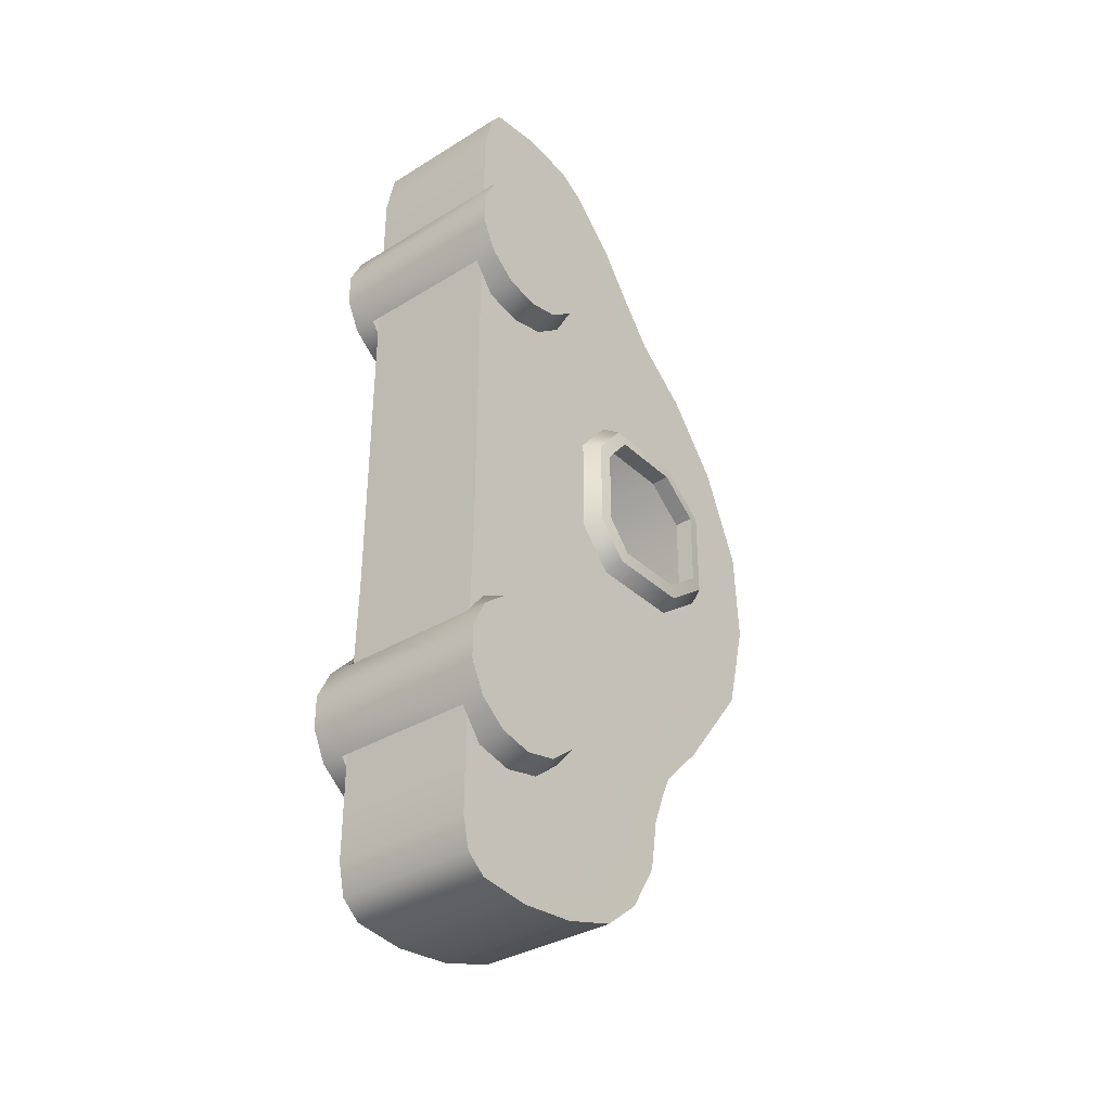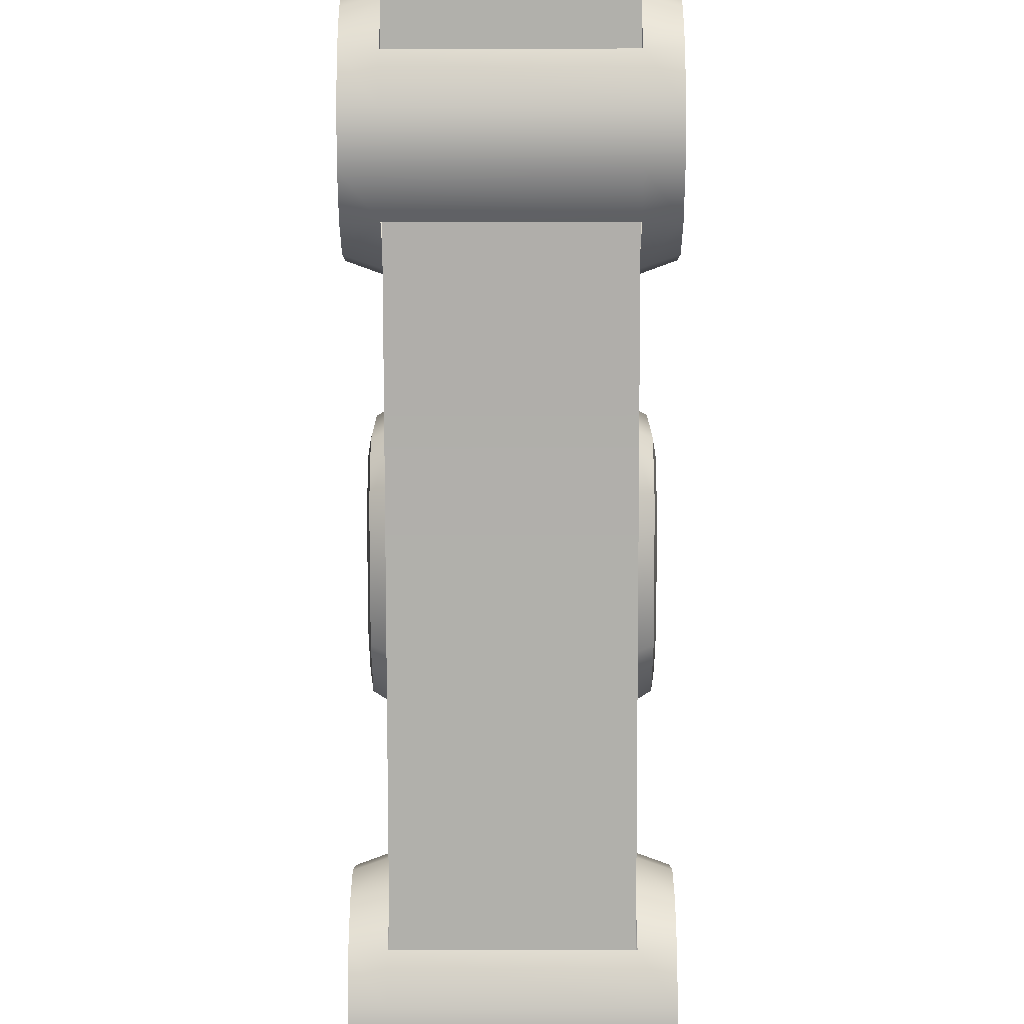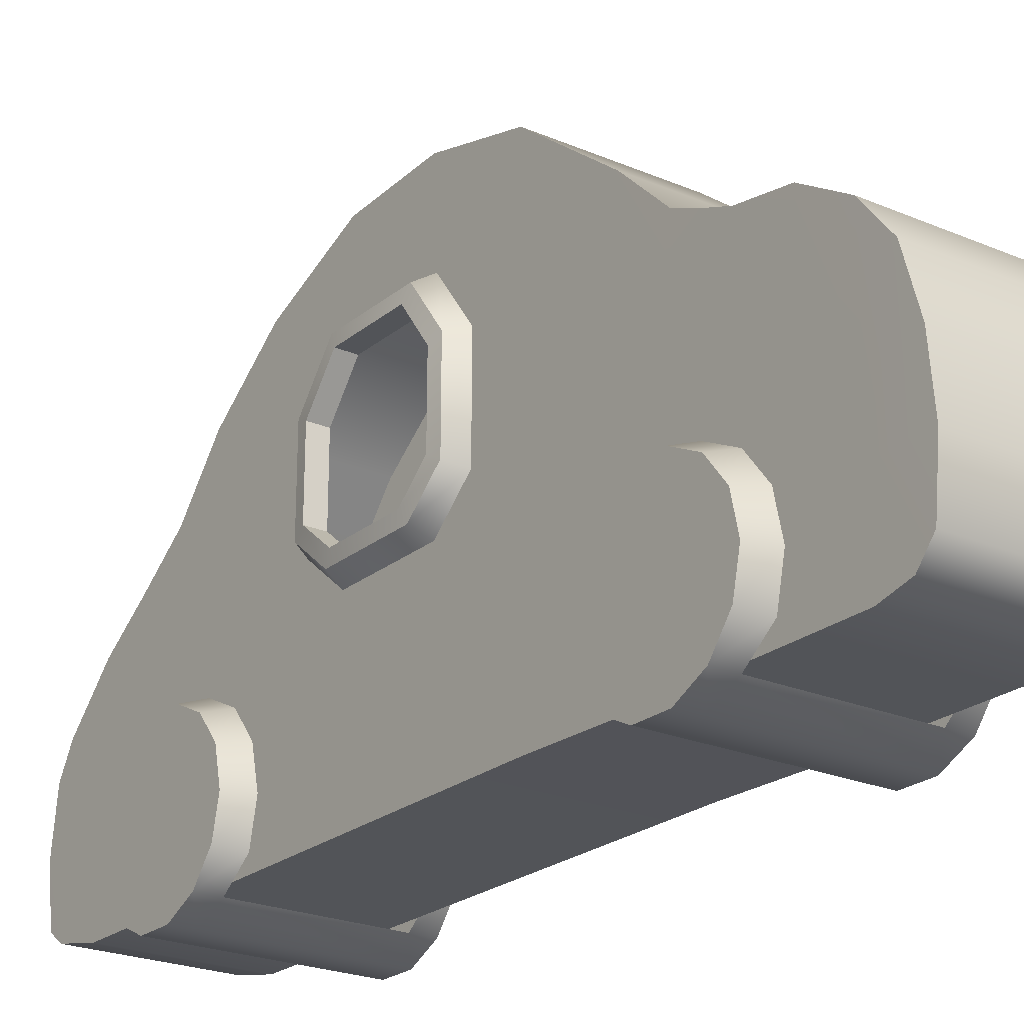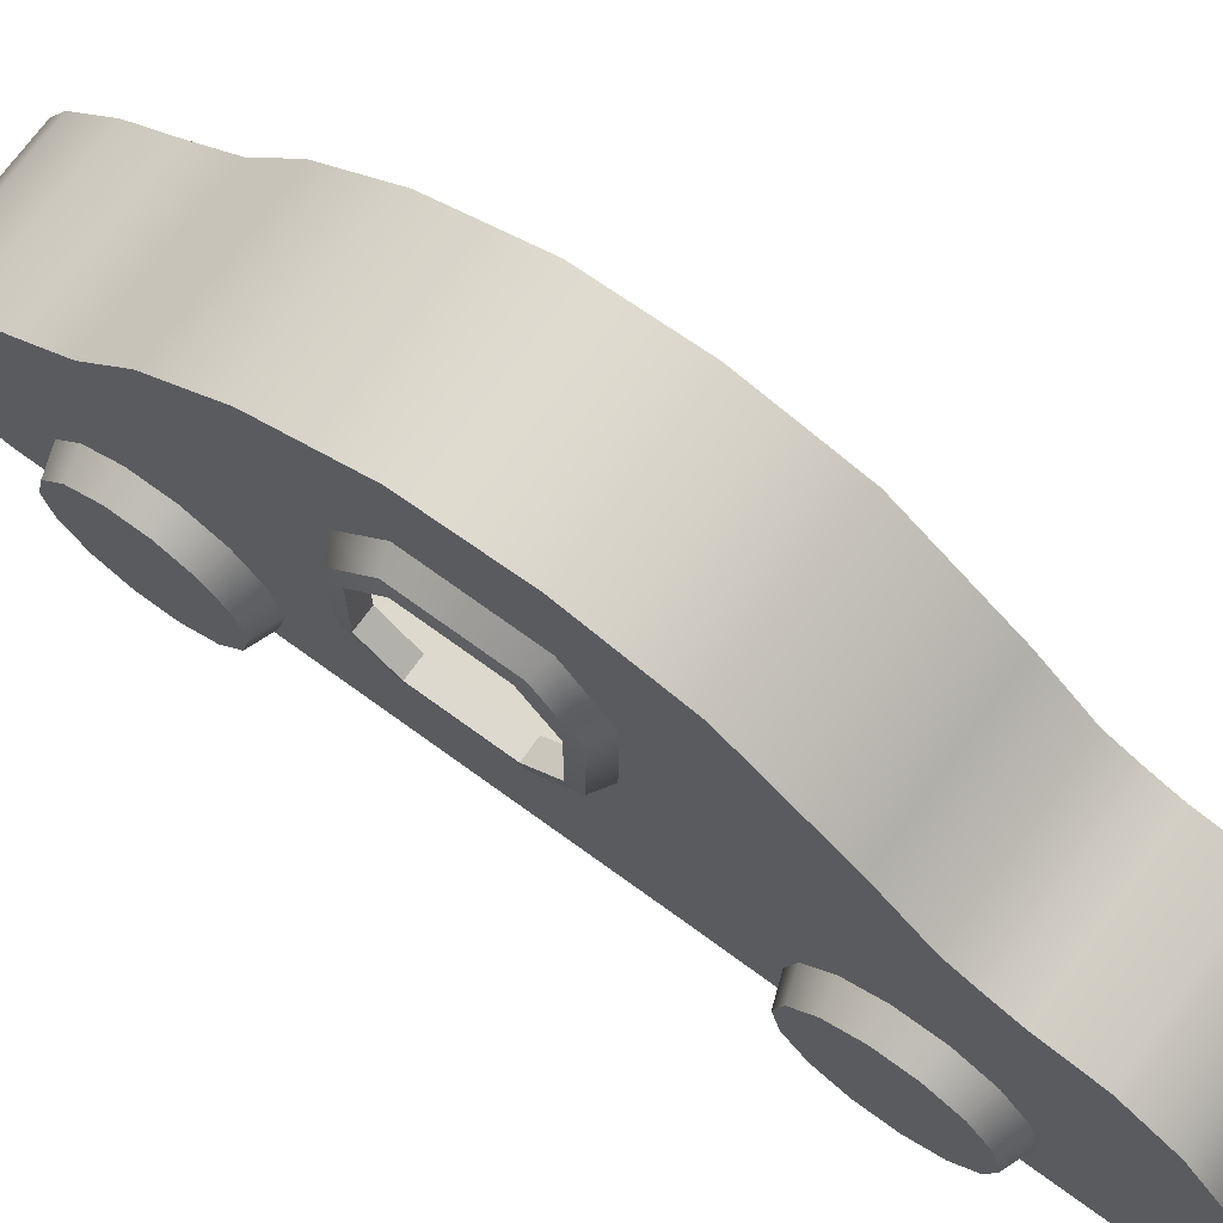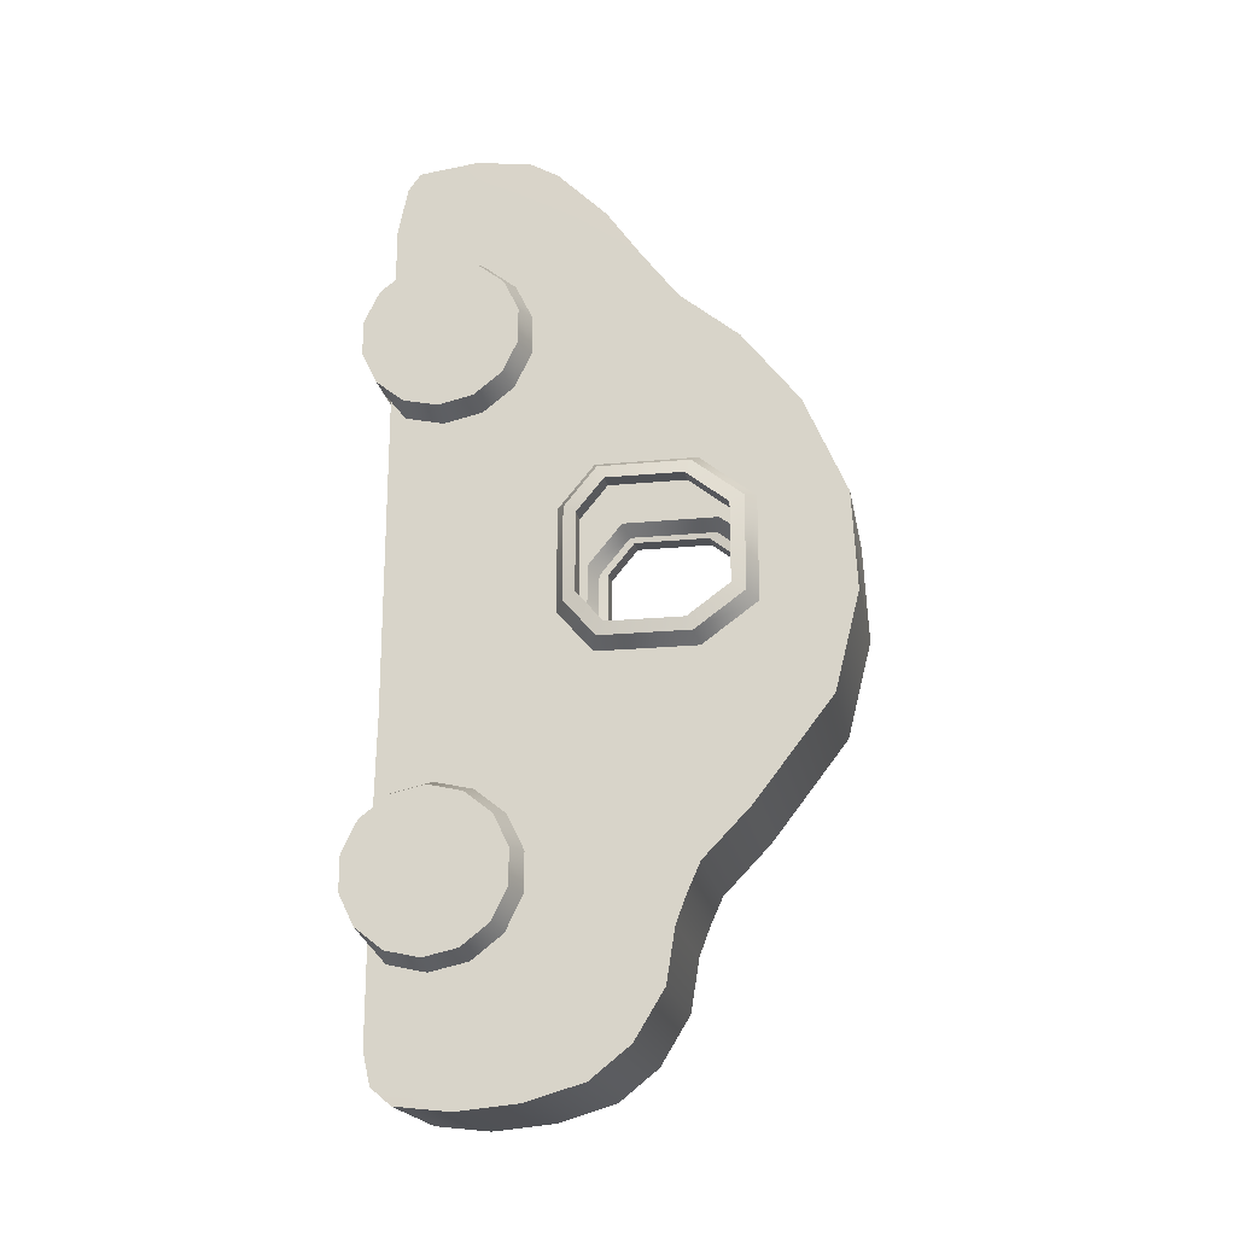
<metadata>
{"format":"obj","ext":"obj","renderer":"f3d","projection":"perspective","resolution":1024,"background":"white","views":[{"elev":-34.8,"azim":39.3,"up":"+Z"},{"elev":-78.5,"azim":-179.9,"up":"+Y"},{"elev":-23.0,"azim":143.8,"up":"+Y"},{"elev":71.9,"azim":126.0,"up":"+Y"},{"elev":-19.9,"azim":100.2,"up":"+Z"}]}
</metadata>
<code>
o Wood_Car
v 0.009425 0.01748 -0.007134
v 0.009416 -0.02098 -0.01377
v 0.009422 0.02443 0.01118
v 0.009416 -0.02098 0.01093
v 0.009416 -0.02098 -0.001423
v 0.009422 0.02443 -0.002042
v 0.009416 0.02312 -0.02644
v 0.009416 -0.02126 -0.02644
v 0.009416 0.01717 -0.03261
v 0.009416 -0.02126 -0.03261
v 0.009416 0.0156 -0.0361
v 0.009416 -0.02126 -0.0361
v 0.009416 0.0131 -0.0466
v 0.009416 -0.02126 -0.0466
v 0.009416 0.00934 -0.05277
v 0.009416 -0.02126 -0.05277
v 0.009416 0.00433 -0.05679
v 0.009416 -0.02032 -0.05679
v 0.009416 -0.002982 -0.05895
v 0.009416 -0.01777 -0.05895
v 0.009425 0.01748 0.01666
v 0.009416 -0.02098 0.02328
v 0.009416 0.01535 0.03871
v 0.009416 0.02286 0.03254
v 0.009416 -0.02098 0.03254
v 0.009416 -0.02098 0.03871
v 0.009416 0.01065 0.04489
v 0.009416 -0.02098 0.04489
v 0.009416 0.006264 0.05106
v 0.009416 -0.02098 0.05106
v 0.009416 1e-06 0.05724
v 0.009416 -0.01973 0.05724
v 0.009416 -0.003757 0.0594
v 0.009416 -0.01816 0.0594
v 0.009458 0.000326 0.01118
v 0.009454 0.004844 -0.007134
v 0.009458 0.000326 -0.002042
v 0.009462 -0.01081 -0.02644
v 0.009461 -0.01081 -0.03261
v 0.009461 -0.01081 -0.0361
v 0.00946 -0.01081 -0.0466
v 0.009459 -0.01081 -0.05277
v 0.009457 -0.01081 -0.05679
v 0.009447 -0.01081 -0.05971
v 0.009454 0.004844 0.01666
v 0.009462 -0.01081 0.03254
v 0.009461 -0.01081 0.03871
v 0.009459 -0.01081 0.04489
v 0.009458 -0.01081 0.05106
v 0.009453 -0.01082 0.05724
v 0.009445 -0.01082 0.06029
v 0.009416 0.01419 -0.03981
v 0.009416 -0.02126 -0.03981
v 0.00946 -0.01081 -0.03981
v 0.009416 0.03602 -0.001423
v 0.009416 0.03288 -0.01377
v 0.009416 0.03539 0.01093
v 0.009416 0.03007 0.02328
v 0.009463 -0.01081 0.01093
v 0.009463 -0.01081 -0.001423
v 0.009463 -0.01081 -0.01377
v 0.009463 -0.01081 0.02328
v 0.009428 0.01613 -0.004345
v 0.009425 0.02144 0.009638
v 0.009425 0.02144 -0.000457
v 0.009428 0.01613 0.01383
v 0.009455 0.003031 0.009638
v 0.009452 0.006481 -0.004345
v 0.009455 0.003031 -0.000457
v 0.009452 0.006481 0.01383
v 0.01159 0.02317 -0.001371
v 0.01159 0.01691 -0.005954
v 0.01159 0.02317 0.01053
v 0.01159 0.01691 0.01546
v 0.01162 0.001474 0.01053
v 0.01162 0.001474 -0.001371
v 0.01162 0.00554 -0.005954
v 0.01162 0.00554 0.01546
v 0.01186 0.02144 -0.000457
v 0.01186 0.01613 -0.004345
v 0.01186 0.02144 0.009638
v 0.01186 0.01613 0.01383
v 0.01189 0.003034 0.009638
v 0.01189 0.003034 -0.000457
v 0.01188 0.006484 -0.004345
v 0.01188 0.006484 0.01383
v 0.0125 -0.01409 -0.04312
v 0.0125 -0.0185 -0.04213
v 0.0125 -0.02202 -0.03936
v 0.0125 -0.02398 -0.03535
v 0.0125 -0.02398 -0.03089
v 0.0125 -0.02202 -0.02688
v 0.0125 -0.0185 -0.02411
v 0.0125 -0.01409 -0.02312
v 0.0125 -0.00969 -0.02411
v 0.0125 -0.006159 -0.02688
v 0.0125 -0.0042 -0.03089
v 0.0125 -0.0042 -0.03535
v 0.0125 -0.006159 -0.03936
v 0.0125 -0.00969 -0.04213
v 0.009446 -0.01409 -0.04423
v 0.009426 -0.01898 -0.04313
v 0.009426 -0.01898 -0.02311
v 0.009447 -0.01409 -0.022
v 0.009459 -0.0092 -0.02311
v 0.009452 -0.005278 -0.02619
v 0.009447 -0.003101 -0.03065
v 0.009446 -0.003101 -0.03559
v 0.009448 -0.005278 -0.04005
v 0.009456 -0.0092 -0.04313
v 0.0125 -0.01409 0.0248
v 0.0125 -0.0185 0.02579
v 0.0125 -0.02202 0.02857
v 0.0125 -0.02398 0.03258
v 0.0125 -0.02398 0.03703
v 0.0125 -0.02202 0.04104
v 0.0125 -0.0185 0.04382
v 0.0125 -0.01409 0.04481
v 0.0125 -0.00969 0.04382
v 0.0125 -0.006159 0.04104
v 0.0125 -0.0042 0.03703
v 0.0125 -0.0042 0.03258
v 0.0125 -0.006159 0.02857
v 0.0125 -0.00969 0.02579
v 0.009446 -0.01409 0.02369
v 0.009426 -0.01898 0.02479
v 0.009426 -0.01898 0.04482
v 0.009447 -0.01409 0.04592
v 0.009459 -0.0092 0.04482
v 0.009452 -0.005278 0.04174
v 0.009447 -0.003101 0.03728
v 0.009446 -0.003101 0.03233
v 0.009448 -0.005278 0.02788
v 0.009456 -0.0092 0.02479
v -0.009425 0.01748 -0.007134
v -0.009416 -0.02098 -0.01377
v -0.009422 0.02443 0.01118
v -0.009416 -0.02098 0.01093
v -0.009416 -0.02098 -0.001423
v -0.009422 0.02443 -0.002042
v -0.009416 0.02312 -0.02644
v -0.009416 -0.02126 -0.02644
v -0.009416 0.01717 -0.03261
v -0.009416 -0.02126 -0.03261
v -0.009416 0.0156 -0.0361
v -0.009416 -0.02126 -0.0361
v -0.009416 0.0131 -0.0466
v -0.009416 -0.02126 -0.0466
v -0.009416 0.00934 -0.05277
v -0.009416 -0.02126 -0.05277
v -0.009416 0.00433 -0.05679
v -0.009416 -0.02032 -0.05679
v -0.009416 -0.002982 -0.05895
v -0.009416 -0.01777 -0.05895
v -0.009425 0.01748 0.01666
v -0.009416 -0.02098 0.02328
v -0.009416 0.01535 0.03871
v -0.009416 0.02286 0.03254
v -0.009416 -0.02098 0.03254
v -0.009416 -0.02098 0.03871
v -0.009416 0.01065 0.04489
v -0.009416 -0.02098 0.04489
v -0.009416 0.006264 0.05106
v -0.009416 -0.02098 0.05106
v -0.009416 1e-06 0.05724
v -0.009416 -0.01973 0.05724
v -0.009416 -0.003757 0.0594
v -0.009416 -0.01816 0.0594
v -0.009458 0.000326 0.01118
v -0.009454 0.004844 -0.007134
v -0.009458 0.000326 -0.002042
v -0.009462 -0.01081 -0.02644
v -0.009461 -0.01081 -0.03261
v -0.009461 -0.01081 -0.0361
v -0.00946 -0.01081 -0.0466
v -0.009459 -0.01081 -0.05277
v -0.009457 -0.01081 -0.05679
v -0.009447 -0.01081 -0.05971
v -0.009454 0.004844 0.01666
v -0.009462 -0.01081 0.03254
v -0.009461 -0.01081 0.03871
v -0.009459 -0.01081 0.04489
v -0.009458 -0.01081 0.05106
v -0.009453 -0.01082 0.05724
v -0.009445 -0.01082 0.06029
v -0.009416 0.01419 -0.03981
v -0.009416 -0.02126 -0.03981
v -0.00946 -0.01081 -0.03981
v -0.009416 0.03602 -0.001423
v -0.009416 0.03288 -0.01377
v -0.009416 0.03539 0.01093
v -0.009416 0.03007 0.02328
v -0.009463 -0.01081 0.01093
v -0.009463 -0.01081 -0.001423
v -0.009463 -0.01081 -0.01377
v -0.009463 -0.01081 0.02328
v -0.009428 0.01613 -0.004345
v -0.009425 0.02144 0.009638
v -0.009425 0.02144 -0.000457
v -0.009428 0.01613 0.01383
v -0.009455 0.003031 0.009638
v -0.009452 0.006481 -0.004345
v -0.009455 0.003031 -0.000457
v -0.009452 0.006481 0.01383
v -0.01159 0.02317 -0.001371
v -0.01159 0.01691 -0.005954
v -0.01159 0.02317 0.01053
v -0.01159 0.01691 0.01546
v -0.01162 0.001474 0.01053
v -0.01162 0.001474 -0.001371
v -0.01162 0.00554 -0.005954
v -0.01162 0.00554 0.01546
v -0.01186 0.02144 -0.000457
v -0.01186 0.01613 -0.004345
v -0.01186 0.02144 0.009638
v -0.01186 0.01613 0.01383
v -0.01189 0.003034 0.009638
v -0.01189 0.003034 -0.000457
v -0.01188 0.006484 -0.004345
v -0.01188 0.006484 0.01383
v -0.0125 -0.01409 -0.04312
v -0.0125 -0.0185 -0.04213
v -0.0125 -0.02202 -0.03936
v -0.0125 -0.02398 -0.03535
v -0.0125 -0.02398 -0.03089
v -0.0125 -0.02202 -0.02688
v -0.0125 -0.0185 -0.02411
v -0.0125 -0.01409 -0.02312
v -0.0125 -0.00969 -0.02411
v -0.0125 -0.006159 -0.02688
v -0.0125 -0.0042 -0.03089
v -0.0125 -0.0042 -0.03535
v -0.0125 -0.006159 -0.03936
v -0.0125 -0.00969 -0.04213
v -0.009446 -0.01409 -0.04423
v -0.009426 -0.01898 -0.04313
v -0.009426 -0.01898 -0.02311
v -0.009447 -0.01409 -0.022
v -0.009459 -0.0092 -0.02311
v -0.009452 -0.005278 -0.02619
v -0.009447 -0.003101 -0.03065
v -0.009446 -0.003101 -0.03559
v -0.009448 -0.005278 -0.04005
v -0.009456 -0.0092 -0.04313
v -0.0125 -0.01409 0.0248
v -0.0125 -0.0185 0.02579
v -0.0125 -0.02202 0.02857
v -0.0125 -0.02398 0.03258
v -0.0125 -0.02398 0.03703
v -0.0125 -0.02202 0.04104
v -0.0125 -0.0185 0.04382
v -0.0125 -0.01409 0.04481
v -0.0125 -0.00969 0.04382
v -0.0125 -0.006159 0.04104
v -0.0125 -0.0042 0.03703
v -0.0125 -0.0042 0.03258
v -0.0125 -0.006159 0.02857
v -0.0125 -0.00969 0.02579
v -0.009446 -0.01409 0.02369
v -0.009426 -0.01898 0.02479
v -0.009426 -0.01898 0.04482
v -0.009447 -0.01409 0.04592
v -0.009459 -0.0092 0.04482
v -0.009452 -0.005278 0.04174
v -0.009447 -0.003101 0.03728
v -0.009446 -0.003101 0.03233
v -0.009448 -0.005278 0.02788
v -0.009456 -0.0092 0.02479
v 0.0095 -0.02398 -0.03089
v -0.0095 -0.02398 -0.03089
v -0.0095 -0.02398 -0.03535
v 0.0095 -0.02398 -0.03535
v -0.0095 -0.02202 -0.03936
v 0.0095 -0.02202 -0.03936
v 0.0095 -0.02202 -0.02688
v -0.0095 -0.02202 -0.02688
v 0.0095 -0.02398 0.03703
v -0.0095 -0.02398 0.03703
v -0.0095 -0.02398 0.03258
v 0.0095 -0.02398 0.03258
v -0.0095 -0.02202 0.02857
v 0.0095 -0.02202 0.02857
v 0.0095 -0.02202 0.04104
v -0.0095 -0.02202 0.04104
f 157 23 24 158
f 5 139 136 2
f 191 57 55 189
f 161 27 23 157
f 163 29 27 161
f 32 166 164 30
f 178 44 20 154
f 51 185 168 34
f 165 31 29 163
f 167 33 31 165
f 28 162 160 26
f 185 51 33 167
f 149 15 17 151
f 19 153 151 17
f 52 186 145 11
f 146 12 10 144
f 11 145 143 9
f 39 10 12 40
f 46 25 22 62
f 38 8 10 39
f 61 38 7 56
f 60 5 2 61
f 61 2 8 38
f 38 39 9 7
f 12 53 54 40
f 39 40 11 9
f 42 16 18 43
f 54 41 13 52
f 43 18 20 44
f 41 42 15 13
f 42 43 17 15
f 43 44 19 17
f 62 22 4 59
f 24 23 47 46
f 47 26 25 46
f 27 29 49 48
f 23 27 48 47
f 48 28 26 47
f 49 30 28 48
f 29 31 50 49
f 50 32 30 49
f 31 33 51 50
f 51 34 32 50
f 58 24 46 62
f 54 53 14 41
f 41 14 16 42
f 40 54 52 11
f 59 4 5 60
f 1 56 55 6
f 6 55 57 3
f 3 57 58 21
f 35 59 60 37
f 37 60 61 36
f 45 62 59 35
f 21 58 62 45
f 36 61 56 1
f 36 77 76 37
f 37 76 75 35
f 65 79 81 64
f 63 80 79 65
f 21 74 73 3
f 68 85 80 63
f 3 73 71 6
f 66 82 86 70
f 78 86 82 74
f 77 85 84 76
f 74 82 81 73
f 71 79 80 72
f 72 80 85 77
f 75 83 86 78
f 76 84 83 75
f 73 81 79 71
f 64 81 82 66
f 35 75 78 45
f 67 83 84 69
f 45 78 74 21
f 69 84 85 68
f 70 86 83 67
f 1 72 77 36
f 6 71 72 1
f 142 8 2 136
f 101 87 88 102
f 103 93 94 104
f 104 94 95 105
f 105 95 96 106
f 96 97 107 106
f 97 98 108 107
f 98 99 109 108
f 89 88 87 100 99 98 97 96 95 94 93 92 91 90
f 109 99 100 110
f 100 87 101 110
f 125 111 112 126
f 127 117 118 128
f 128 118 119 129
f 129 119 120 130
f 120 121 131 130
f 121 122 132 131
f 122 123 133 132
f 113 112 111 124 123 122 121 120 119 118 117 116 115 114
f 133 123 124 134
f 124 111 125 134
f 4 138 139 5
f 53 187 148 14
f 13 147 186 52
f 158 24 58 192
f 192 58 57 191
f 189 55 56 190
f 25 159 156 22
f 34 168 166 32
f 150 16 14 148
f 154 20 18 152
f 12 146 187 53
f 30 164 162 28
f 26 160 159 25
f 152 18 16 150
f 147 13 15 149
f 153 19 44 178
f 144 10 8 142
f 9 143 141 7
f 7 141 190 56
f 173 174 146 144
f 180 196 156 159
f 172 173 144 142
f 195 190 141 172
f 194 195 136 139
f 195 172 142 136
f 172 141 143 173
f 146 174 188 187
f 173 143 145 174
f 176 177 152 150
f 188 186 147 175
f 177 178 154 152
f 175 147 149 176
f 176 149 151 177
f 177 151 153 178
f 196 193 138 156
f 158 180 181 157
f 181 180 159 160
f 161 182 183 163
f 157 181 182 161
f 182 181 160 162
f 183 182 162 164
f 163 183 184 165
f 184 183 164 166
f 165 184 185 167
f 185 184 166 168
f 192 196 180 158
f 188 175 148 187
f 175 176 150 148
f 174 145 186 188
f 193 194 139 138
f 135 140 189 190
f 140 137 191 189
f 137 155 192 191
f 169 171 194 193
f 171 170 195 194
f 179 169 193 196
f 155 179 196 192
f 170 135 190 195
f 170 171 210 211
f 171 169 209 210
f 199 198 215 213
f 197 199 213 214
f 155 137 207 208
f 202 197 214 219
f 137 140 205 207
f 200 204 220 216
f 212 208 216 220
f 211 210 218 219
f 208 207 215 216
f 205 206 214 213
f 206 211 219 214
f 209 212 220 217
f 210 209 217 218
f 207 205 213 215
f 198 200 216 215
f 169 179 212 209
f 201 203 218 217
f 179 155 208 212
f 203 202 219 218
f 204 201 217 220
f 135 170 211 206
f 140 135 206 205
f 235 236 222 221
f 237 238 228 227
f 238 239 229 228
f 239 240 230 229
f 230 240 241 231
f 231 241 242 232
f 232 242 243 233
f 223 224 225 226 227 228 229 230 231 232 233 234 221 222
f 243 244 234 233
f 234 244 235 221
f 259 260 246 245
f 261 262 252 251
f 262 263 253 252
f 263 264 254 253
f 254 264 265 255
f 255 265 266 256
f 256 266 267 257
f 247 248 249 250 251 252 253 254 255 256 257 258 245 246
f 267 268 258 257
f 258 268 259 245
f 22 156 138 4
f 269 272 90 91
f 272 274 89 90
f 275 269 91 92
f 226 225 270 276
f 276 270 269 275
f 224 223 273 271
f 271 273 274 272
f 225 224 271 270
f 270 271 272 269
f 275 92 93 103
f 226 276 237 227
f 277 280 114 115
f 280 282 113 114
f 283 277 115 116
f 250 249 278 284
f 284 278 277 283
f 248 247 281 279
f 279 281 282 280
f 249 248 279 278
f 278 279 280 277
f 250 284 261 251
f 283 116 117 127
f 281 247 246 260
f 113 282 126 112
f 273 223 222 236
f 89 274 102 88

</code>
